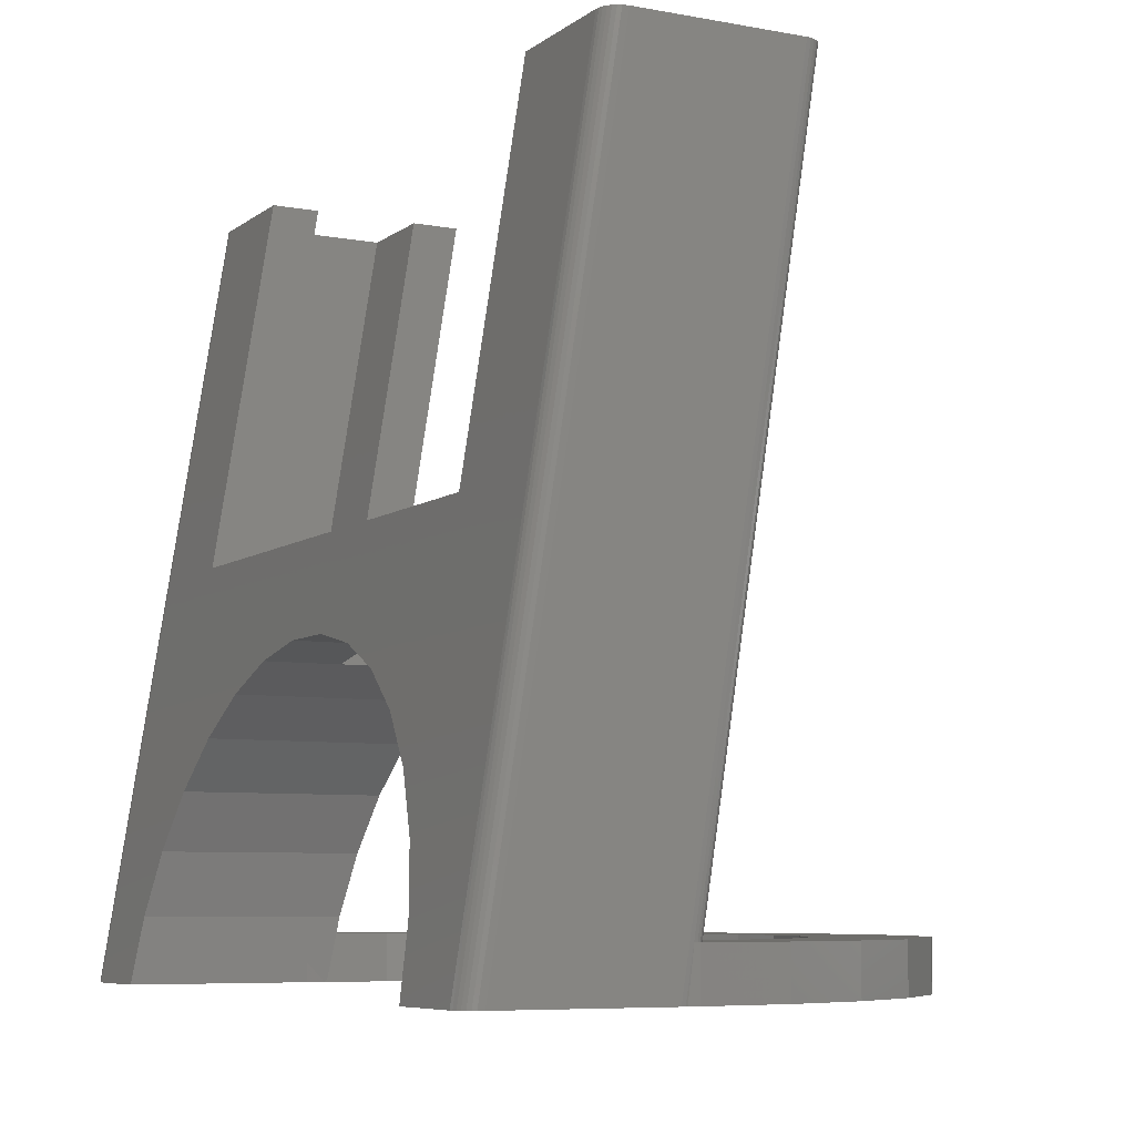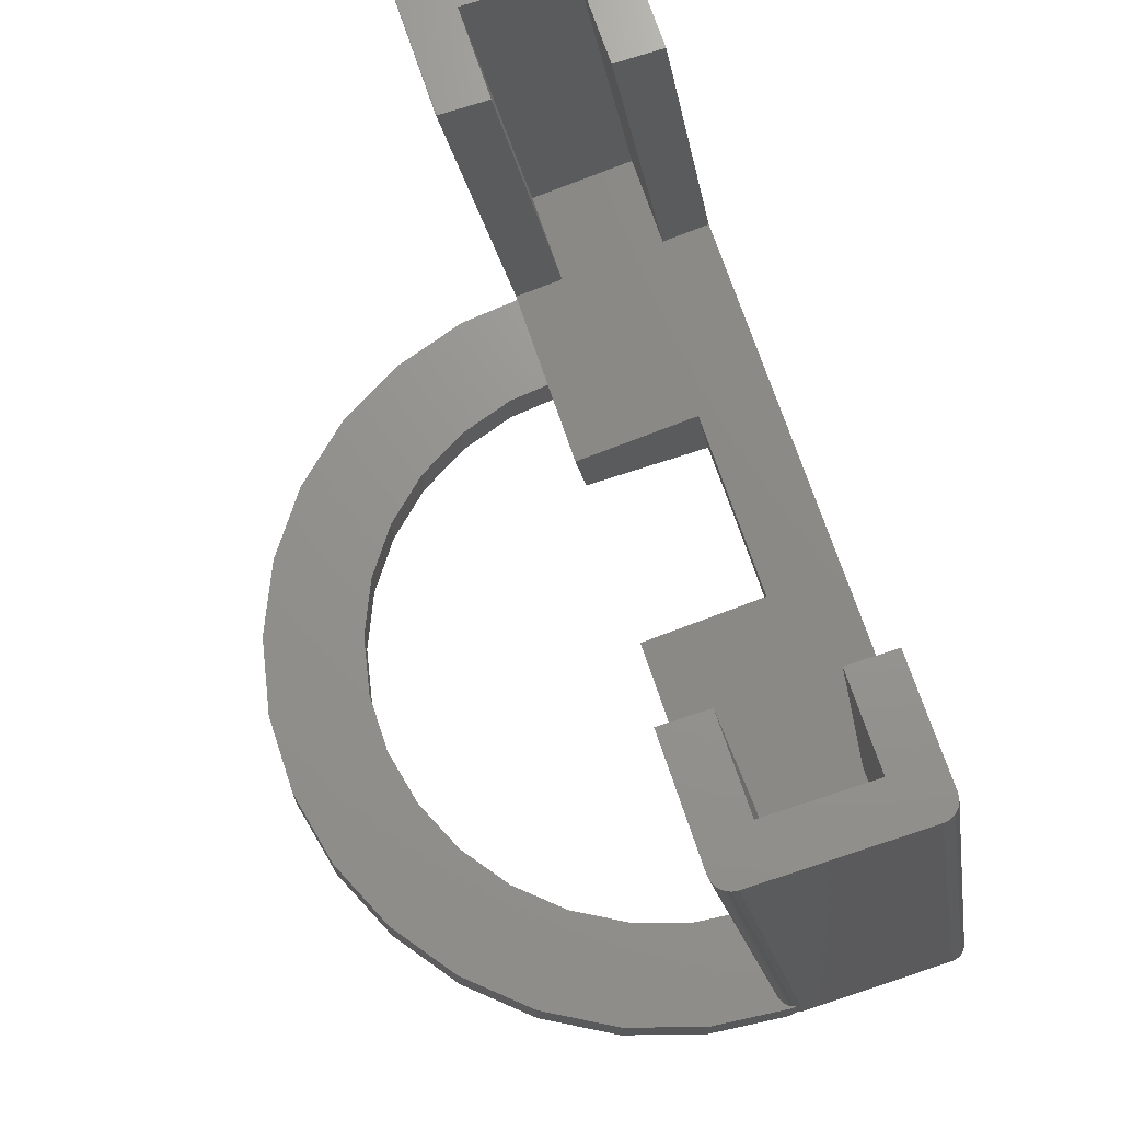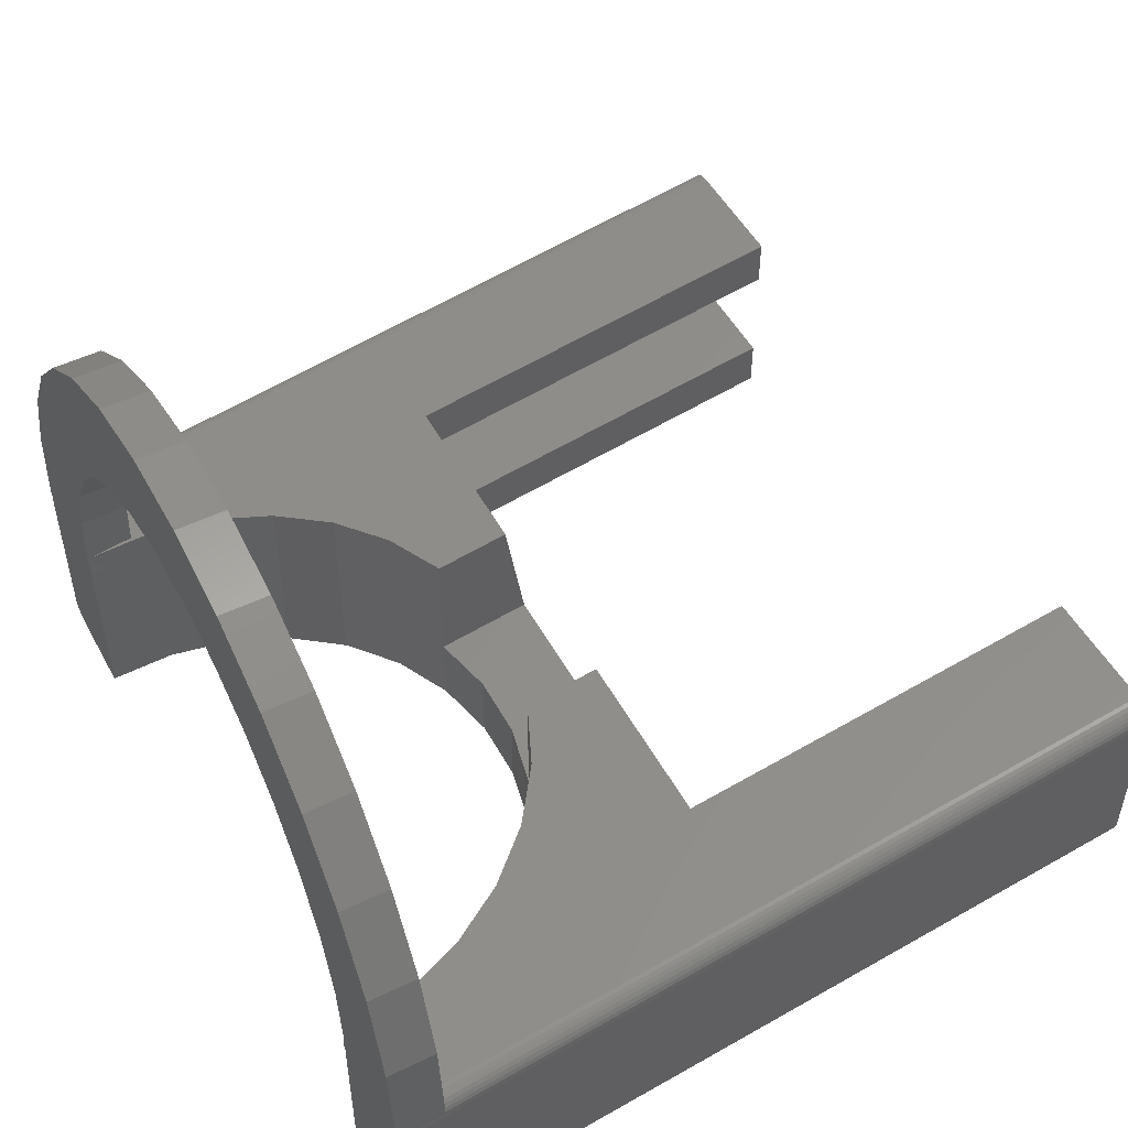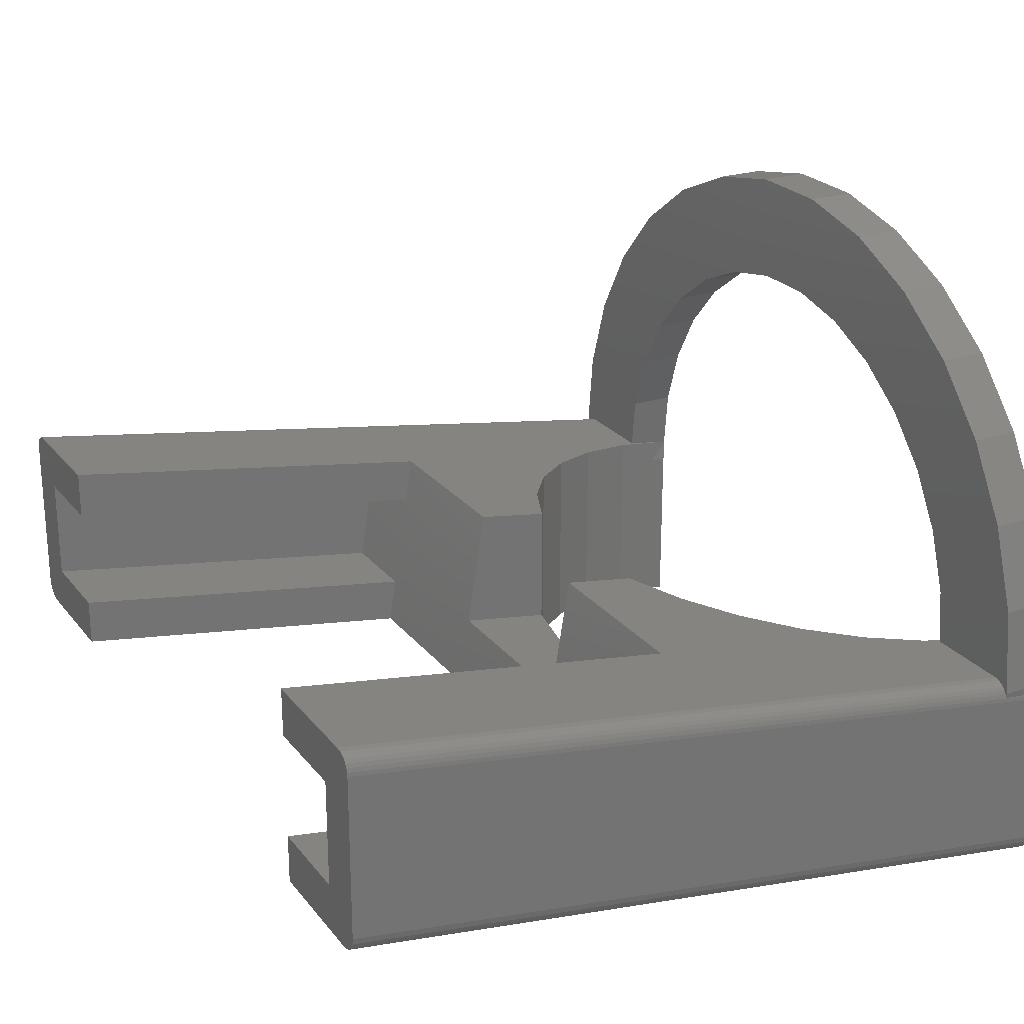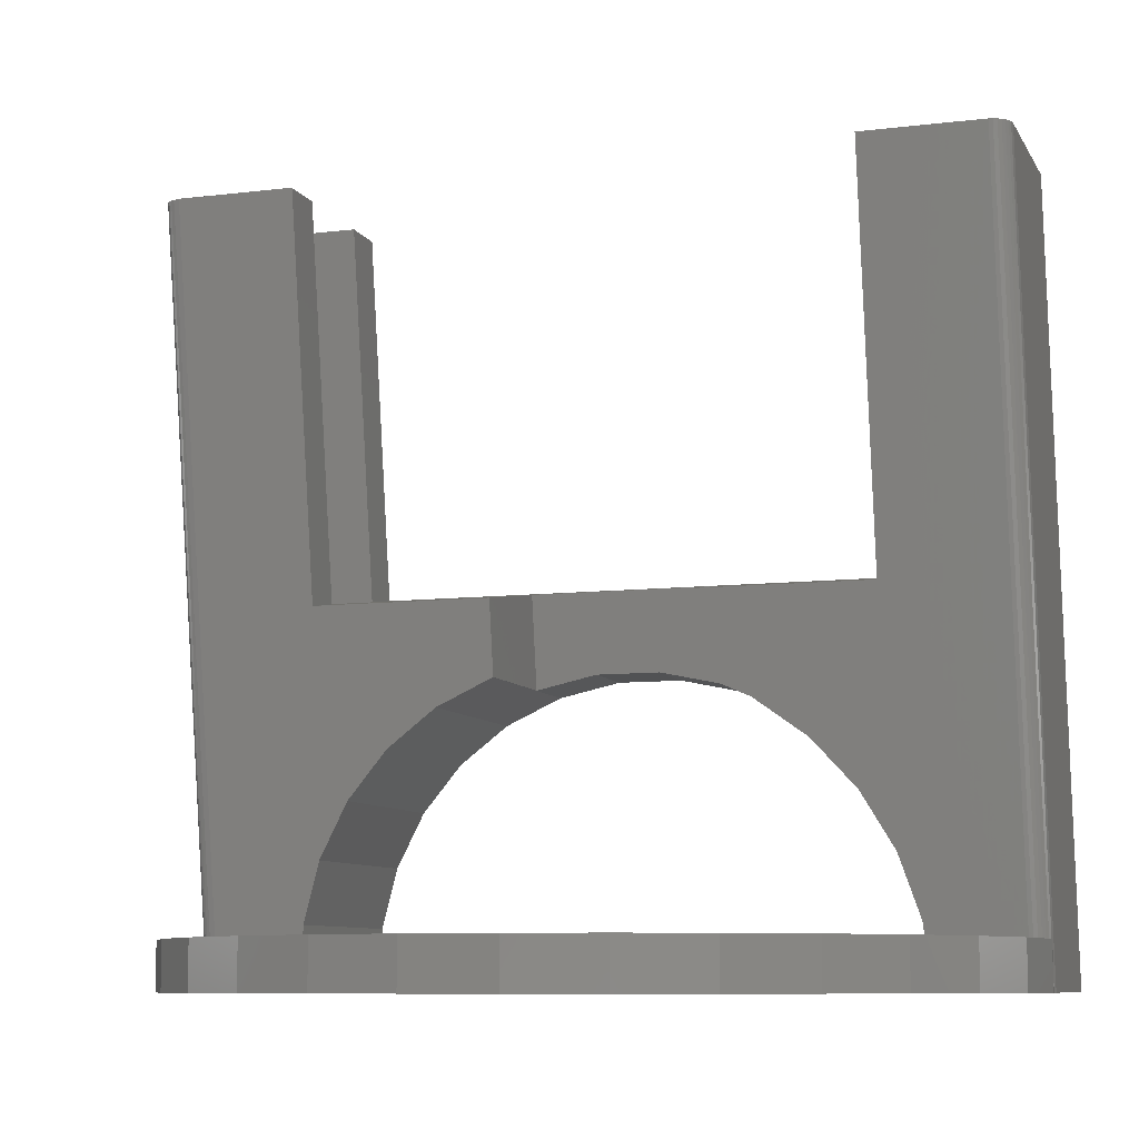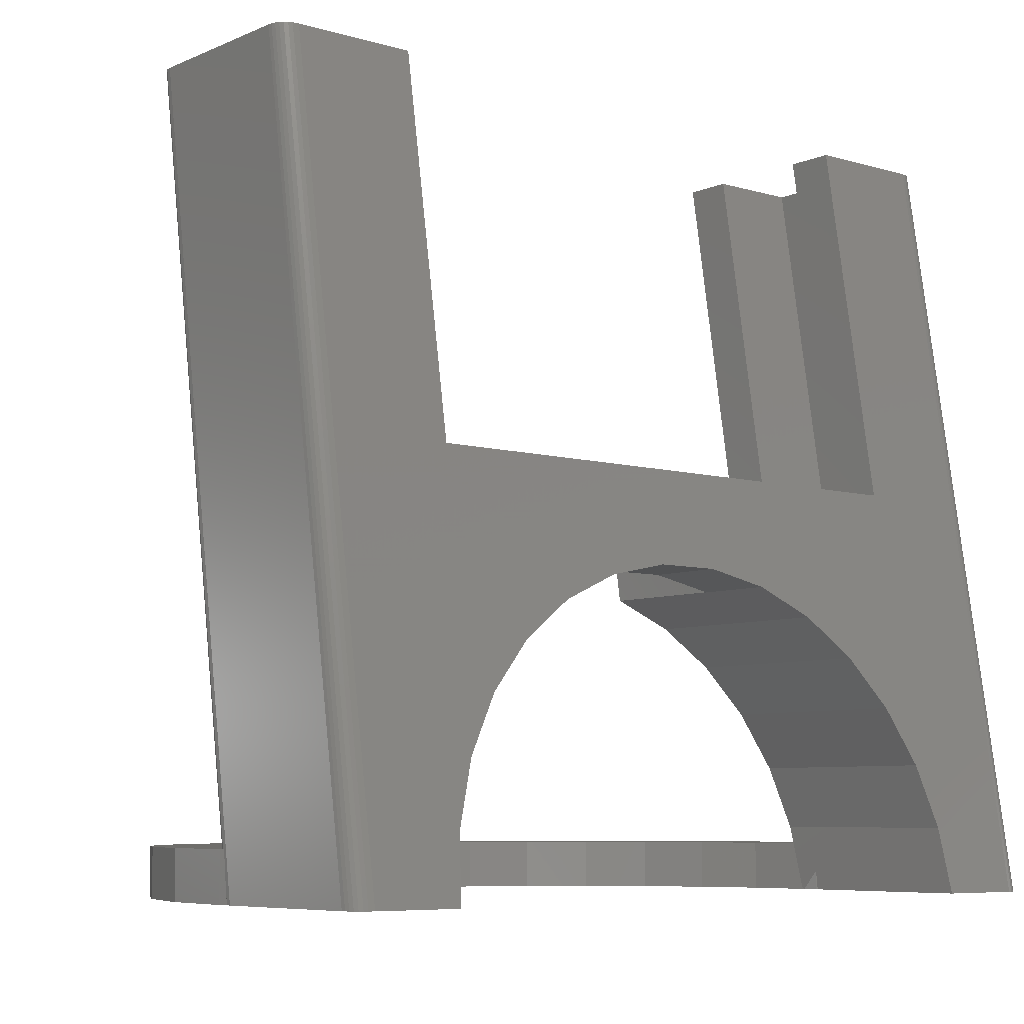
<metadata>
{"format":"stl","ext":"stl","renderer":"f3d","projection":"perspective","resolution":1024,"background":"white","views":[{"elev":-7.1,"azim":62.1,"up":"+Z"},{"elev":70.9,"azim":-108.4,"up":"+Z"},{"elev":50.4,"azim":-117.9,"up":"+Y"},{"elev":23.9,"azim":61.6,"up":"+Y"},{"elev":-8.7,"azim":-161.7,"up":"+Z"},{"elev":-7.1,"azim":-39.7,"up":"+Z"}]}
</metadata>
<code>
# stl→obj: 214 verts, 428 faces
v -41.75 12.77 80.65
v -29.06 6.648 41.98
v -29.06 12.77 80.65
v -3.397 5.119 32.32
v 29.06 6.648 41.98
v -10.04 4.896 30.91
v -16.25 4.458 28.15
v -21.75 3.825 24.15
v -26.29 3.026 19.1
v -41.75 9.269e-06 0
v -29.69 2.094 13.22
v -31.79 1.07 6.757
v -32.5 9.269e-06 0
v 41.75 12.77 80.65
v 29.06 12.77 80.65
v 3.397 5.119 32.32
v 10.04 4.896 30.91
v 16.25 4.458 28.15
v 21.75 3.825 24.15
v 26.29 3.026 19.1
v 29.69 2.094 13.22
v 41.75 9.269e-06 0
v 31.79 1.07 6.757
v 32.5 9.269e-06 0
v 42.17 12.82 80.65
v 42.17 0.04426 0
v 42.56 12.95 80.65
v 42.56 0.1751 0
v -42.17 21.96 5
v -41.75 33.99 80.68
v -41.75 22 5
v -42.17 33.95 80.68
v 42.37 33.89 80.65
v 42.37 21.9 5
v 42.12 33.92 80.65
v 41.75 33.99 80.68
v 42.16 33.92 80.69
v 41.75 22 5
v -42.37 0.09911 0
v -42.37 12.87 80.65
v -43.65 20.6 5
v -43.75 31.96 80.65
v -43.65 32.59 80.65
v -43.69 20.37 5
v -43.75 19.19 0
v -43.65 20.02 1.305
v -43.65 19.81 0
v -29.06 22.4 39.48
v -10 27.34 38.7
v -29.06 27.34 38.7
v 10 27.34 38.7
v 29.06 22.4 39.48
v 29.06 27.34 38.7
v 10 14.41 40.75
v 29.06 11.59 41.19
v -10 14.41 40.75
v -29.06 11.59 41.19
v 38.75 11.59 41.19
v 38.75 22.4 39.48
v -38.75 22.4 39.48
v -38.75 11.59 41.19
v 29.06 33.99 80.68
v 16.25 25.67 28.15
v 10.04 26.11 30.91
v 10 26.11 30.92
v 21.75 25.04 24.15
v 26.29 24.24 19.1
v 29.69 23.3 13.22
v 31.79 22.28 6.757
v 32.39 22 5
v 32.47 21.26 0.3103
v -10.04 26.11 30.91
v -10 26.11 30.92
v -29.06 33.99 80.68
v -16.25 25.67 28.15
v -21.75 25.04 24.15
v -26.29 24.24 19.1
v -29.69 23.3 13.22
v -31.79 22.28 6.757
v -32.39 22 5
v -32.47 21.26 0.3103
v 42.75 21.73 5
v 42.75 33.71 80.65
v -42.93 21.62 5
v -43.24 33.31 80.65
v -42.93 33.6 80.65
v -43.24 21.33 5
v 43.75 14.8 80.65
v 43.75 19.19 0
v 43.75 31.96 80.65
v 43.75 2.025 0
v -42.75 0.2713 0
v -42.75 13.04 80.65
v -43.09 0.5201 0
v -43.09 13.29 80.65
v -43.75 2.025 0
v -43.71 14.38 80.65
v -43.75 14.8 80.65
v -43.71 1.604 0
v 43.58 32.78 80.65
v 43.37 21.17 5
v 43.37 33.15 80.65
v 43.58 20.8 5
v 43.71 19.61 0
v 43.71 32.38 80.65
v -42.56 21.83 5
v -42.56 33.81 80.65
v -42.21 33.92 80.65
v -42.23 33.92 80.69
v -43.63 19.85 0
v -43.48 20.99 5
v -43.48 32.97 80.65
v -43.37 0.8347 0
v -43.37 13.61 80.65
v -43.58 1.201 0
v -43.58 13.97 80.65
v 43.09 21.48 5
v 43.09 33.46 80.65
v 43.7 20.43 5
v 43.63 19.84 0
v 43.65 14.17 80.65
v 43.65 1.399 0
v 42.93 13.16 80.65
v 42.93 0.3867 0
v 43.24 13.44 80.65
v 43.48 1.012 0
v 43.48 13.79 80.65
v 43.24 0.67 0
v -10 12.85 30.92
v 10 12.85 30.92
v 3.397 13.07 32.32
v -3.397 13.07 32.32
v 29.06 33.92 80.69
v -29.06 33.92 80.69
v 29.06 33.92 80.65
v 29.06 28.92 80.65
v 38.75 28.92 80.65
v 38.75 17.84 80.65
v 29.06 17.84 80.65
v -38.75 17.84 80.65
v -38.75 28.92 80.65
v -29.06 28.92 80.65
v -29.06 33.92 80.65
v -29.06 17.84 80.65
v 32.29 18.95 2
v 32.5 18.95 0
v 32.5 20.95 0
v -32.29 18.95 2
v -32.5 20.95 0
v -32.5 18.95 0
v -32.29 18.95 0
v -39.97 38.74 0
v -35.39 46.67 0
v -42.79 30.05 0
v -43.54 18.95 0
v -43.75 20.95 0
v 32.29 18.95 0
v 43.75 20.95 0
v 43.54 18.95 0
v 42.79 30.05 0
v 31.79 27.71 0
v 39.97 38.74 0
v 29.69 34.17 0
v 35.39 46.67 0
v 26.29 40.05 0
v 29.27 53.46 0
v 21.75 45.1 0
v 21.88 58.84 0
v 16.25 49.1 0
v 13.52 62.56 0
v 10.04 51.86 0
v 4.573 64.46 0
v 3.397 53.27 0
v -3.397 53.27 0
v -4.573 64.46 0
v -10.04 51.86 0
v -13.52 62.56 0
v -16.25 49.1 0
v -21.88 58.84 0
v -21.75 45.1 0
v -29.27 53.46 0
v -26.29 40.05 0
v -29.69 34.17 0
v -31.79 27.71 0
v 43.75 20.95 5
v 42.79 30.05 5
v 31.79 27.71 5
v 39.97 38.74 5
v 29.69 34.17 5
v 35.39 46.67 5
v 26.29 40.05 5
v 29.27 53.46 5
v 21.75 45.1 5
v 21.88 58.84 5
v 16.25 49.1 5
v 13.52 62.56 5
v 10.04 51.86 5
v 4.573 64.46 5
v 3.397 53.27 5
v -3.397 53.27 5
v -4.573 64.46 5
v -10.04 51.86 5
v -13.52 62.56 5
v -16.25 49.1 5
v -21.88 58.84 5
v -21.75 45.1 5
v -29.27 53.46 5
v -26.29 40.05 5
v -35.39 46.67 5
v -29.69 34.17 5
v -39.97 38.74 5
v -31.79 27.71 5
v -42.79 30.05 5
v -43.75 20.95 5
f 1 2 3
f 2 4 5
f 2 6 4
f 2 7 6
f 2 8 7
f 2 9 8
f 10 2 1
f 2 11 9
f 2 10 11
f 11 10 12
f 12 10 13
f 5 14 15
f 16 5 4
f 17 5 16
f 18 5 17
f 19 5 18
f 20 5 19
f 21 5 20
f 22 5 21
f 22 21 23
f 22 23 24
f 5 22 14
f 22 25 14
f 25 22 26
f 26 27 25
f 27 26 28
f 29 30 31
f 30 29 32
f 33 34 35
f 35 36 37
f 38 35 34
f 35 38 36
f 39 1 40
f 1 39 10
f 41 42 43
f 44 42 41
f 45 46 47
f 44 45 42
f 46 45 44
f 48 49 50
f 51 52 53
f 52 54 55
f 52 51 54
f 55 54 5
f 56 5 54
f 49 48 56
f 57 56 48
f 2 56 57
f 56 2 5
f 52 58 59
f 58 52 55
f 60 57 48
f 57 60 61
f 36 53 62
f 63 51 53
f 51 64 65
f 51 63 64
f 53 66 63
f 53 67 66
f 38 53 36
f 68 53 38
f 53 68 67
f 68 38 69
f 70 69 38
f 69 70 71
f 72 49 73
f 50 30 74
f 75 49 72
f 49 75 50
f 76 50 75
f 77 50 76
f 78 50 77
f 50 78 31
f 31 78 79
f 31 79 80
f 50 31 30
f 79 81 80
f 82 33 83
f 33 82 34
f 84 85 86
f 85 84 87
f 88 89 90
f 89 88 91
f 92 40 93
f 40 92 39
f 94 93 95
f 93 94 92
f 96 97 98
f 97 96 99
f 45 98 42
f 98 45 96
f 100 101 102
f 101 100 103
f 90 104 105
f 104 90 89
f 106 86 107
f 86 106 84
f 32 108 109
f 29 108 32
f 29 107 108
f 107 29 106
f 110 47 46
f 111 43 112
f 43 111 41
f 87 112 85
f 112 87 111
f 113 95 114
f 95 113 94
f 115 114 116
f 114 115 113
f 117 83 118
f 83 117 82
f 102 117 118
f 117 102 101
f 105 103 100
f 105 119 103
f 119 104 120
f 104 119 105
f 121 91 88
f 91 121 122
f 28 123 27
f 123 28 124
f 99 116 97
f 116 99 115
f 125 126 127
f 126 125 128
f 124 125 123
f 125 124 128
f 127 122 121
f 122 127 126
f 56 73 49
f 73 56 129
f 65 54 51
f 54 65 130
f 54 131 56
f 131 54 130
f 132 56 131
f 56 132 129
f 133 36 62
f 36 133 37
f 30 134 74
f 109 30 32
f 30 109 134
f 53 135 62
f 53 136 135
f 136 53 52
f 62 135 133
f 52 137 136
f 137 52 59
f 59 138 137
f 138 59 58
f 58 139 138
f 139 58 55
f 55 15 139
f 15 55 5
f 140 60 141
f 60 140 61
f 60 142 141
f 142 60 48
f 143 74 134
f 143 50 74
f 142 50 143
f 50 142 48
f 3 57 144
f 57 3 2
f 57 140 144
f 140 57 61
f 24 145 146
f 145 24 23
f 145 71 147
f 71 145 69
f 69 145 23
f 68 20 67
f 20 68 21
f 148 81 79
f 81 148 149
f 12 148 79
f 13 148 12
f 148 13 150
f 4 131 16
f 131 4 132
f 75 6 7
f 6 75 72
f 11 79 78
f 79 11 12
f 18 66 19
f 66 18 63
f 67 19 66
f 19 67 20
f 9 78 77
f 78 9 11
f 69 21 68
f 21 69 23
f 17 63 18
f 63 17 64
f 17 130 64
f 16 130 17
f 130 16 131
f 64 130 65
f 4 129 132
f 6 129 4
f 72 129 6
f 129 72 73
f 76 7 8
f 7 76 75
f 8 77 76
f 77 8 9
f 150 149 151
f 110 149 150
f 149 152 153
f 149 154 152
f 110 150 155
f 149 110 156
f 149 156 154
f 146 157 147
f 147 158 120
f 147 120 159
f 158 147 160
f 160 161 162
f 147 159 146
f 160 147 161
f 163 162 161
f 162 163 164
f 165 164 163
f 164 165 166
f 167 166 165
f 166 167 168
f 169 168 167
f 169 170 168
f 171 170 169
f 171 172 170
f 173 172 171
f 174 172 173
f 174 175 172
f 176 175 174
f 176 177 175
f 178 177 176
f 179 178 180
f 178 179 177
f 181 180 182
f 180 181 179
f 153 182 183
f 153 183 184
f 153 184 149
f 182 153 181
f 96 13 10
f 96 10 39
f 96 39 92
f 96 92 94
f 96 94 113
f 13 96 150
f 96 113 115
f 150 96 155
f 47 155 45
f 96 115 99
f 155 96 45
f 155 47 110
f 159 89 91
f 22 91 122
f 89 159 104
f 104 159 120
f 22 122 126
f 22 126 128
f 22 128 124
f 22 124 28
f 22 28 26
f 91 22 24
f 91 24 146
f 91 146 159
f 108 134 109
f 134 108 143
f 35 133 135
f 133 35 37
f 143 141 142
f 98 140 141
f 108 141 143
f 42 141 108
f 98 141 42
f 86 108 107
f 140 98 1
f 108 86 42
f 1 98 40
f 42 86 85
f 40 98 93
f 42 85 112
f 93 98 95
f 42 112 43
f 95 98 114
f 114 98 116
f 116 98 97
f 140 3 144
f 3 140 1
f 35 90 105
f 90 137 88
f 35 105 100
f 88 137 138
f 35 100 102
f 14 88 138
f 35 102 118
f 88 14 121
f 35 118 83
f 121 14 127
f 35 83 33
f 127 14 125
f 90 35 137
f 123 14 27
f 125 14 123
f 135 137 35
f 137 135 136
f 27 14 25
f 15 138 139
f 138 15 14
f 185 103 119
f 185 101 103
f 185 117 101
f 186 117 185
f 186 82 117
f 186 34 82
f 186 38 34
f 187 186 188
f 189 188 190
f 187 188 189
f 38 187 70
f 186 187 38
f 191 190 192
f 190 191 189
f 193 192 194
f 192 193 191
f 194 195 193
f 196 195 194
f 196 197 195
f 198 197 196
f 198 199 197
f 198 200 199
f 201 200 198
f 201 202 200
f 203 202 201
f 203 204 202
f 205 204 203
f 204 205 206
f 207 206 205
f 206 207 208
f 209 208 207
f 208 209 210
f 211 210 209
f 210 211 212
f 213 212 211
f 31 212 213
f 212 31 80
f 31 213 29
f 29 213 106
f 213 84 106
f 213 87 84
f 214 87 213
f 87 214 111
f 111 214 41
f 41 214 44
f 185 160 186
f 160 185 158
f 186 162 188
f 162 186 160
f 188 164 190
f 164 188 162
f 190 166 192
f 166 190 164
f 166 194 192
f 194 166 168
f 168 196 194
f 196 168 170
f 170 198 196
f 198 170 172
f 172 201 198
f 201 172 175
f 175 203 201
f 203 175 177
f 177 205 203
f 205 177 179
f 179 207 205
f 207 179 181
f 153 207 181
f 207 153 209
f 152 209 153
f 209 152 211
f 154 211 152
f 211 154 213
f 156 213 154
f 213 156 214
f 46 214 156
f 214 46 44
f 46 156 110
f 151 148 150
f 148 151 149
f 80 184 212
f 81 184 80
f 184 81 149
f 212 183 210
f 183 212 184
f 210 182 208
f 182 210 183
f 208 180 206
f 180 208 182
f 180 204 206
f 204 180 178
f 178 202 204
f 202 178 176
f 176 200 202
f 200 176 174
f 174 199 200
f 199 174 173
f 173 197 199
f 197 173 171
f 171 195 197
f 195 171 169
f 169 193 195
f 193 169 167
f 165 193 167
f 193 165 191
f 163 191 165
f 191 163 189
f 161 189 163
f 189 161 187
f 161 70 187
f 161 71 70
f 71 161 147
f 145 147 157
f 146 145 157
f 119 158 185
f 158 119 120

</code>
